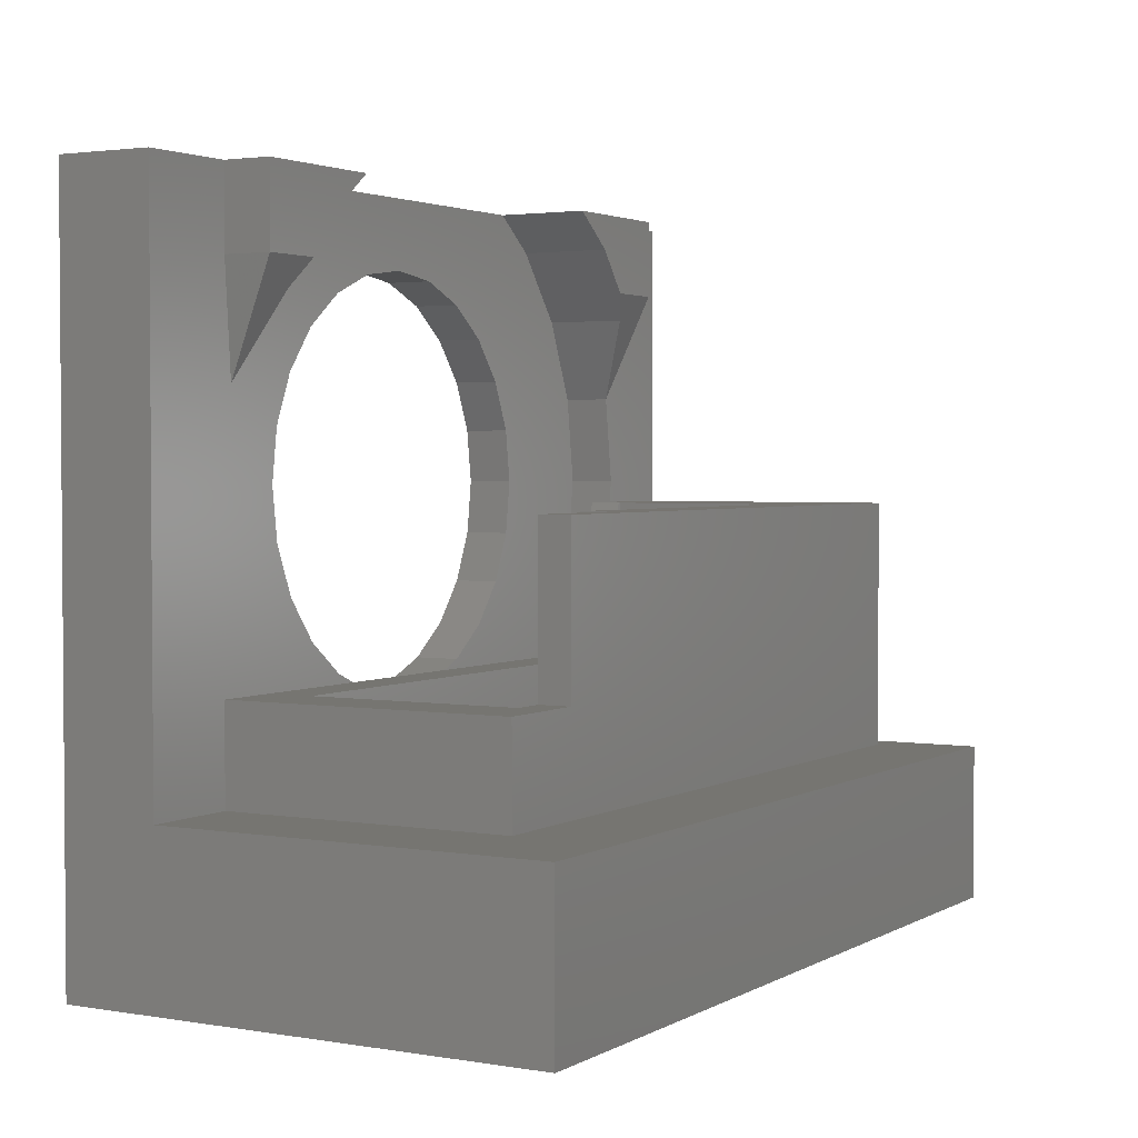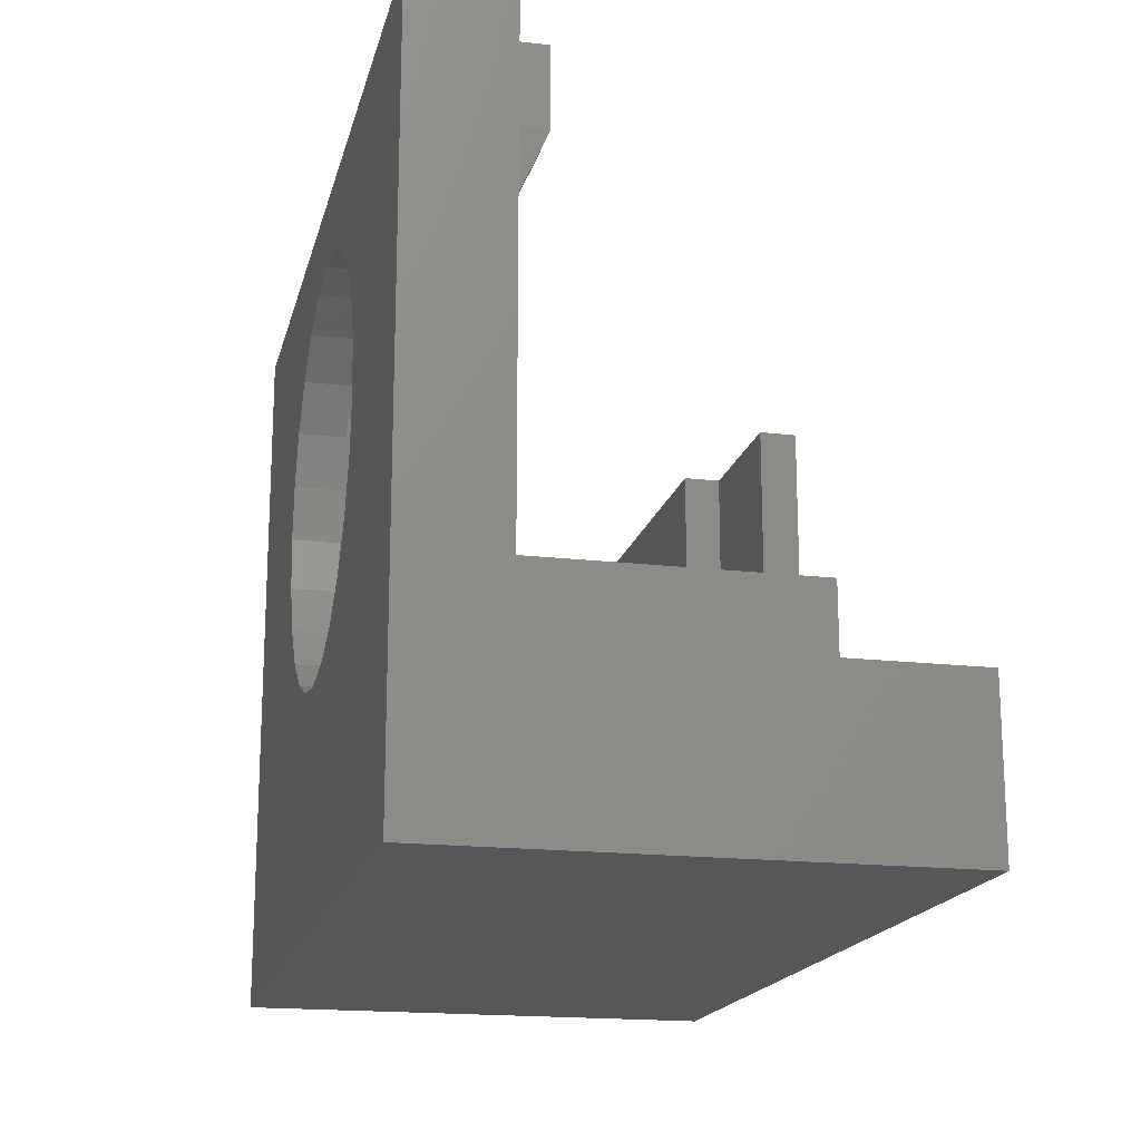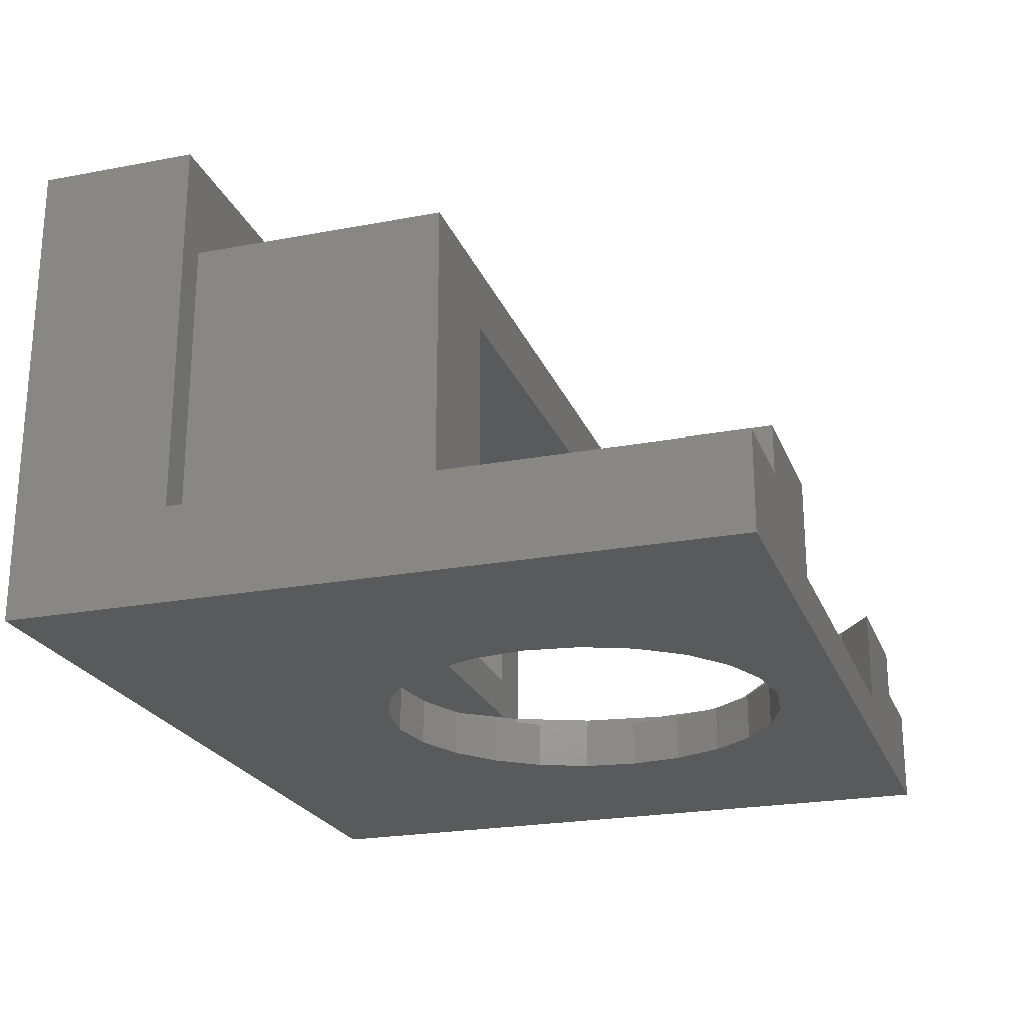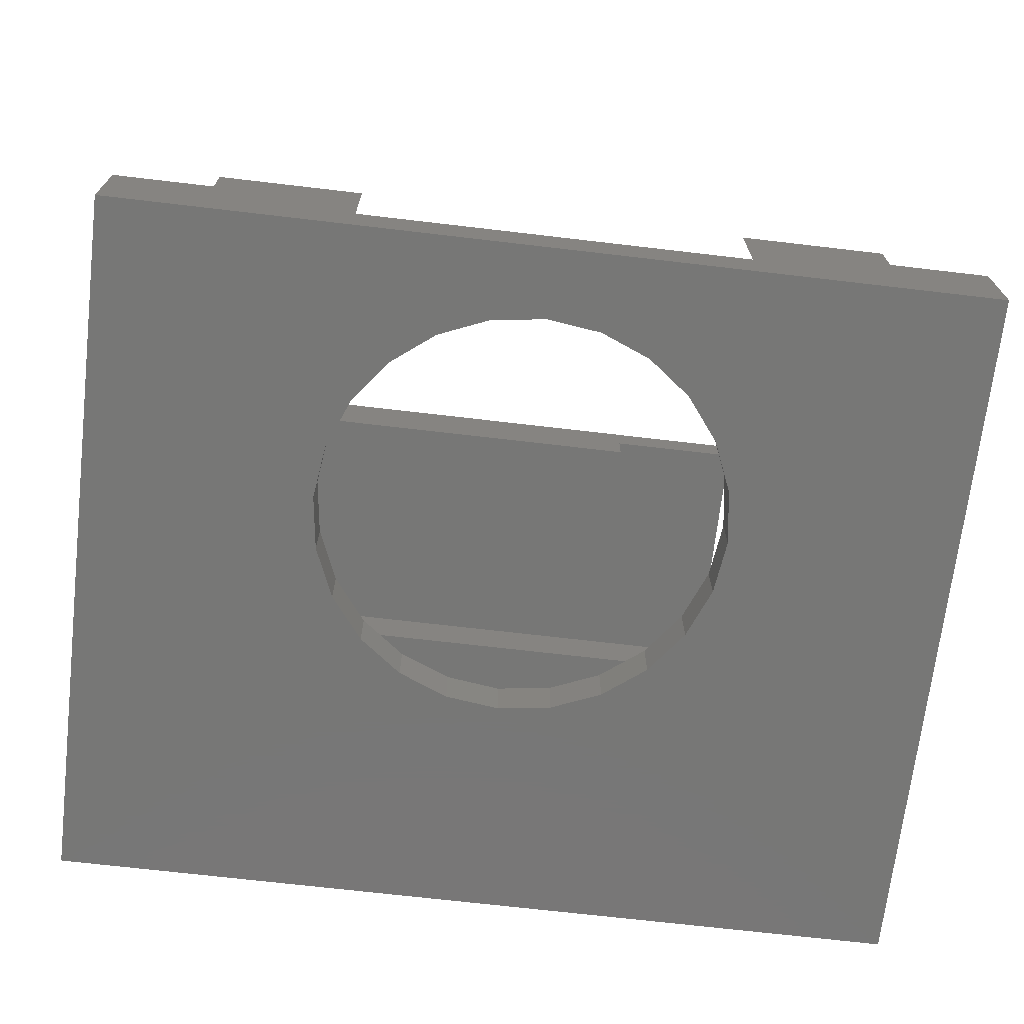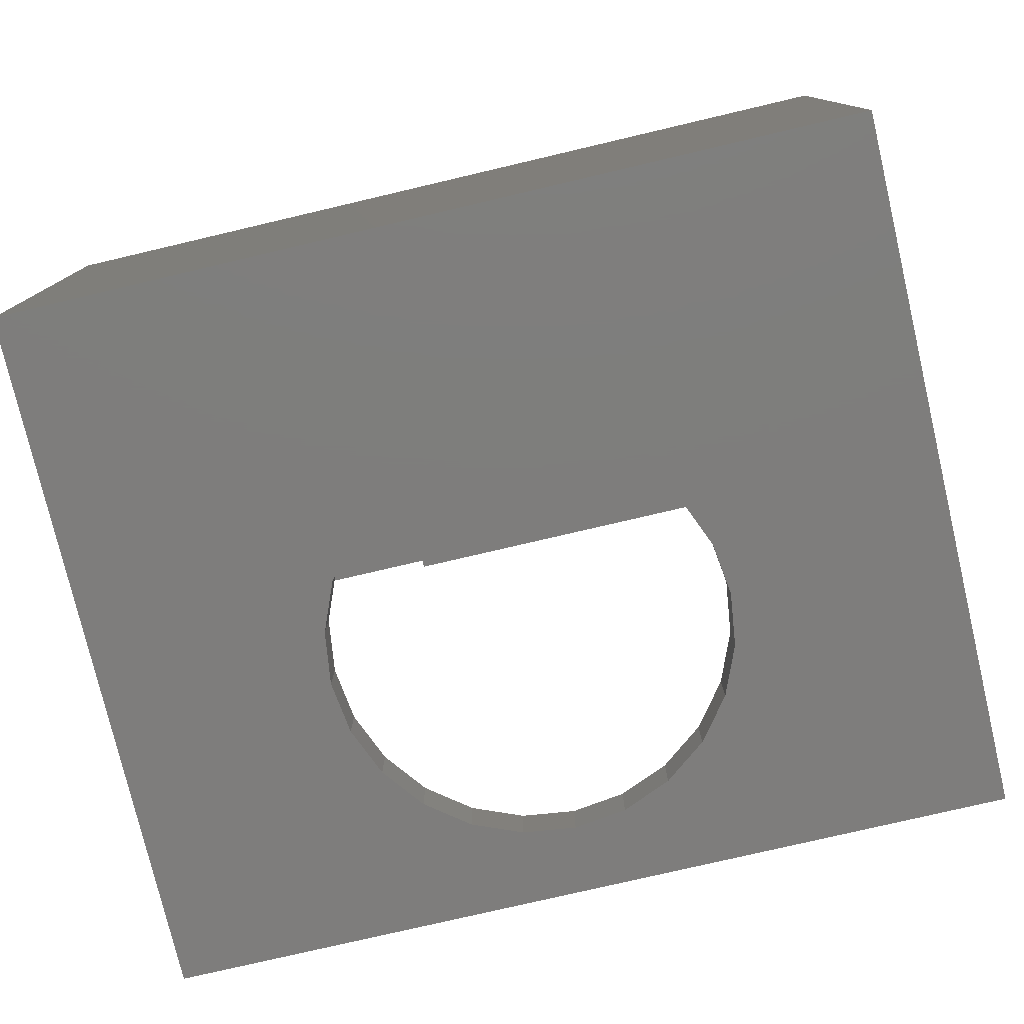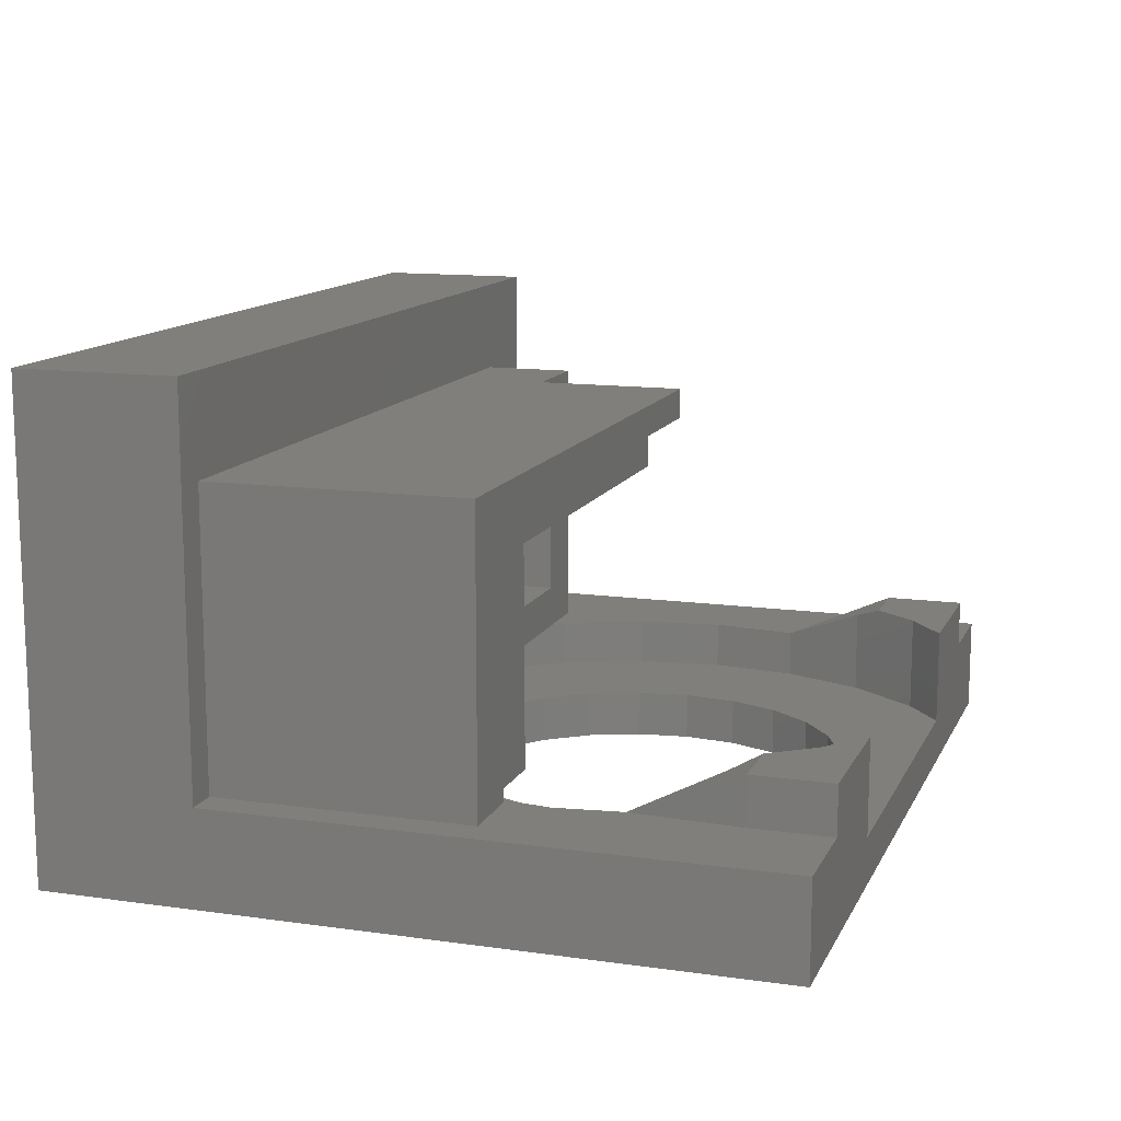
<metadata>
{"format":"stl","ext":"stl","renderer":"f3d","projection":"perspective","resolution":1024,"background":"white","views":[{"elev":2.5,"azim":119.9,"up":"+Z"},{"elev":-17.7,"azim":76.9,"up":"+Z"},{"elev":-22.8,"azim":-72.1,"up":"+Y"},{"elev":-69.8,"azim":-6.7,"up":"+Y"},{"elev":-77.3,"azim":-166.8,"up":"+Y"},{"elev":12.7,"azim":-71.9,"up":"+Y"}]}
</metadata>
<code>
# stl→obj: 151 verts, 302 faces
v 4.596 -6 18.3
v 5.629 -7.5 16.95
v 4.596 -7.5 18.3
v 5.629 -6 16.95
v -10.59 -3 22.4
v -10.59 -4.5 19.9
v -10.59 -4.5 22.4
v -10.59 -3 19.9
v -6.7 -4.1 8
v -8.7 -3.1 13
v -8.7 -4.1 13
v -6.7 -3.1 8
v 10.59 -3 19.9
v 10.59 -4.5 19.9
v 10.34 -4.5 16.47
v -12.7 4.5 13
v 7.7 3.5 13
v 7.7 4.5 13
v 3.7 3.5 13
v 3.7 2.5 13
v -8.8 2.5 13
v -8.8 -3.1 13
v -10.61 -4.1 13
v -10.61 -4.5 13
v -12.7 -4.5 13
v 13.7 7.5 0
v -13.7 7.5 5
v 13.7 7.5 5
v -13.7 7.5 0
v 7.7 3.5 8
v 7.7 4.5 8
v 0 -7.5 20.2
v 1.682 -6 19.98
v 1.682 -7.5 19.98
v 0 -6 20.2
v -6.279 -6 15.38
v -5.629 -7.5 16.95
v -6.279 -7.5 15.38
v -5.629 -6 16.95
v 3.25 -6 19.33
v 3.25 -7.5 19.33
v -5.629 -6 10.45
v -6.279 -7.5 12.02
v -5.629 -7.5 10.45
v -6.279 -6 12.02
v -3.25 -6 8.071
v -1.682 -7.5 7.421
v -1.682 -6 7.421
v -3.25 -7.5 8.071
v -8.8 2.5 6.5
v -8.8 -3.1 6.5
v 10.7 4.5 5
v 13.7 -4.5 5
v -12.7 4.5 5
v -12.7 -4.5 5
v -13.7 -4.5 5
v 10.7 -4.5 5
v 10.7 -6 13.7
v 10.34 -6 16.47
v 10.7 -4.5 13.7
v -13.7 -7.5 0
v 13.7 -7.5 0
v -4.596 -7.5 18.3
v -4.596 -6 18.3
v -13.7 -4.5 22.4
v -13.7 -7.5 22.4
v -6.5 -6 13.7
v -6.5 -7.5 13.7
v 6.279 -7.5 15.38
v 6.279 -6 15.38
v 6.5 -6 13.7
v 6.279 -7.5 12.02
v 6.5 -7.5 13.7
v 6.279 -6 12.02
v 9.266 -3.372 19.05
v 8.614 -3 19.9
v -3.25 -6 19.33
v -3.25 -7.5 19.33
v -4.596 -6 9.104
v -4.596 -7.5 9.104
v 10.34 -6 10.93
v 10.34 -4.5 10.93
v 10.59 -4.5 22.4
v 13.7 -4.5 22.4
v 10.7 -4.5 8
v 9.266 -4.5 8.35
v 8.998 -4.5 8
v 1.682 -6 7.421
v 3.25 -7.5 8.071
v 3.25 -6 8.071
v 1.682 -7.5 7.421
v -1.776e-15 -6 7.2
v -1.776e-15 -7.5 7.2
v 3.7 3.5 3
v 8.7 -3.1 3
v 8.7 3.5 3
v 3.7 2.5 3
v -8.7 -3.1 3
v -8.7 2.5 3
v -9.266 -3.372 19.05
v -8.614 -3 19.9
v -10.34 -4.5 16.47
v 10.59 -3 22.4
v 8.7 3.5 8
v 5.629 -6 10.45
v 4.596 -7.5 9.104
v 5.629 -7.5 10.45
v 4.596 -6 9.104
v -1.682 -7.5 19.98
v -1.682 -6 19.98
v 6.088 -6 22.4
v 7.566 -3 21.27
v 7.566 -6 21.27
v 6.088 -3 22.4
v 9.266 -6 19.05
v -5.35 -4.5 4.434
v -2.769 -6 3.365
v -2.769 -4.5 3.365
v -5.35 -6 4.434
v -7.566 -6 21.27
v -6.088 -3 22.4
v -6.088 -6 22.4
v -7.566 -3 21.27
v -9.266 -6 19.05
v -9.266 -4.1 8.35
v -10.34 -6 10.93
v -9.266 -6 8.35
v -10.34 -4.1 10.93
v 9.266 -6 8.35
v 7.566 -6 6.134
v -10.34 -6 16.47
v -10.7 -6 13.7
v -7.566 -6 6.134
v 6.088 -6 5
v -6.088 -6 5
v 5.35 -6 4.434
v 2.769 -6 3.365
v -1.776e-15 -6 3
v -7.566 -4.5 6.134
v -8.998 -4.5 8
v -8.998 -4.1 8
v -10.7 -4.5 13.7
v 10.7 4.5 8
v 13.7 -7.5 22.4
v 7.566 -4.5 6.134
v -1.776e-15 -4.5 3
v 2.769 -4.5 3.365
v 5.35 -4.5 4.434
v -6.088 -4.5 5
v 6.088 -4.5 5
v 8.7 -3.1 8
f 1 2 3
f 2 1 4
f 5 6 7
f 6 5 8
f 9 10 11
f 10 9 12
f 13 14 15
f 16 17 18
f 17 16 19
f 19 16 20
f 20 16 21
f 21 16 22
f 22 16 23
f 23 16 24
f 24 16 25
f 22 11 10
f 11 22 23
f 26 27 28
f 27 26 29
f 30 18 17
f 18 30 31
f 32 33 34
f 33 32 35
f 36 37 38
f 37 36 39
f 34 40 41
f 40 34 33
f 42 43 44
f 43 42 45
f 46 47 48
f 47 46 49
f 50 22 51
f 22 50 21
f 28 52 53
f 52 28 27
f 52 27 54
f 54 27 55
f 55 27 56
f 57 53 52
f 15 58 59
f 58 15 60
f 61 26 62
f 26 61 29
f 39 63 37
f 63 39 64
f 65 61 66
f 61 65 56
f 61 56 29
f 29 56 27
f 67 38 68
f 38 67 36
f 4 69 2
f 69 4 70
f 71 72 73
f 72 71 74
f 13 75 76
f 75 13 15
f 63 77 78
f 77 63 64
f 79 49 46
f 49 79 80
f 60 81 58
f 81 60 82
f 53 83 84
f 83 53 14
f 14 53 15
f 15 53 60
f 60 53 82
f 82 53 85
f 82 85 86
f 85 53 57
f 87 86 85
f 88 89 90
f 89 88 91
f 92 91 88
f 91 92 93
f 94 95 96
f 95 94 97
f 95 97 98
f 98 97 99
f 100 8 101
f 8 100 102
f 45 68 43
f 68 45 67
f 13 83 14
f 83 13 103
f 94 17 19
f 17 94 30
f 30 94 104
f 104 94 96
f 99 51 98
f 51 99 50
f 105 106 107
f 106 105 108
f 109 35 32
f 35 109 110
f 111 112 113
f 112 111 114
f 112 115 113
f 115 112 75
f 75 112 76
f 75 59 115
f 59 75 15
f 116 117 118
f 117 116 119
f 120 121 122
f 121 120 123
f 100 120 124
f 120 100 123
f 123 100 101
f 125 126 127
f 126 125 128
f 74 107 72
f 107 74 105
f 113 122 111
f 122 113 120
f 120 113 115
f 120 115 35
f 35 115 33
f 33 115 40
f 40 115 1
f 1 115 59
f 1 59 4
f 4 59 70
f 70 59 58
f 70 58 71
f 71 58 81
f 71 81 74
f 74 81 105
f 105 81 129
f 105 129 108
f 108 129 90
f 90 129 130
f 90 130 88
f 88 130 92
f 35 124 120
f 124 35 110
f 124 110 77
f 124 77 64
f 124 64 131
f 131 64 39
f 131 39 36
f 131 36 132
f 132 36 67
f 132 67 45
f 132 45 126
f 126 45 42
f 126 42 127
f 127 42 79
f 127 79 46
f 127 46 133
f 133 46 48
f 133 48 92
f 133 92 130
f 133 130 134
f 133 134 135
f 135 134 136
f 135 136 119
f 119 136 137
f 119 137 117
f 117 137 138
f 139 127 133
f 127 139 140
f 127 140 125
f 125 140 141
f 102 124 131
f 124 102 100
f 142 132 24
f 128 132 126
f 132 128 24
f 24 128 23
f 142 131 132
f 131 142 102
f 52 85 57
f 85 52 143
f 128 11 23
f 11 128 9
f 9 128 125
f 9 125 141
f 94 20 97
f 20 94 19
f 50 20 21
f 20 50 97
f 97 50 99
f 62 53 144
f 53 62 26
f 53 26 28
f 84 144 53
f 79 44 80
f 44 79 42
f 78 110 109
f 110 78 77
f 70 73 69
f 73 70 71
f 48 93 92
f 93 48 47
f 86 130 129
f 130 86 145
f 145 86 87
f 90 106 108
f 106 90 89
f 66 109 144
f 109 66 78
f 78 66 63
f 63 66 37
f 37 66 61
f 144 109 32
f 37 61 38
f 38 61 68
f 68 61 43
f 43 61 44
f 44 61 80
f 80 61 49
f 49 61 47
f 47 61 93
f 144 2 62
f 2 144 3
f 3 144 41
f 41 144 34
f 34 144 32
f 62 2 69
f 62 69 73
f 62 73 72
f 62 72 107
f 62 107 106
f 62 106 89
f 62 89 91
f 62 91 93
f 62 93 61
f 13 114 103
f 114 13 112
f 112 13 76
f 41 1 3
f 1 41 40
f 114 111 103
f 5 122 121
f 83 144 84
f 144 83 111
f 144 111 66
f 111 83 103
f 66 111 122
f 66 122 7
f 7 122 5
f 66 7 65
f 118 138 146
f 138 118 117
f 147 136 148
f 136 147 137
f 82 129 81
f 129 82 86
f 123 5 121
f 5 123 8
f 8 123 101
f 149 119 116
f 119 149 135
f 135 149 139
f 135 139 133
f 150 130 145
f 130 150 134
f 134 150 148
f 134 148 136
f 146 137 147
f 137 146 138
f 52 31 143
f 31 16 18
f 16 31 54
f 54 31 52
f 25 54 55
f 54 25 16
f 151 96 95
f 96 151 104
f 8 102 6
f 143 104 85
f 104 143 31
f 85 104 87
f 104 31 30
f 87 151 140
f 151 87 104
f 140 151 9
f 9 151 12
f 140 9 141
f 139 87 140
f 87 139 145
f 145 139 149
f 145 149 150
f 150 149 116
f 150 116 148
f 148 116 118
f 148 118 147
f 147 118 146
f 6 65 7
f 65 6 25
f 65 25 56
f 25 6 102
f 25 102 142
f 25 142 24
f 56 25 55
f 95 12 151
f 12 95 51
f 51 95 98
f 12 22 10
f 22 12 51

</code>
